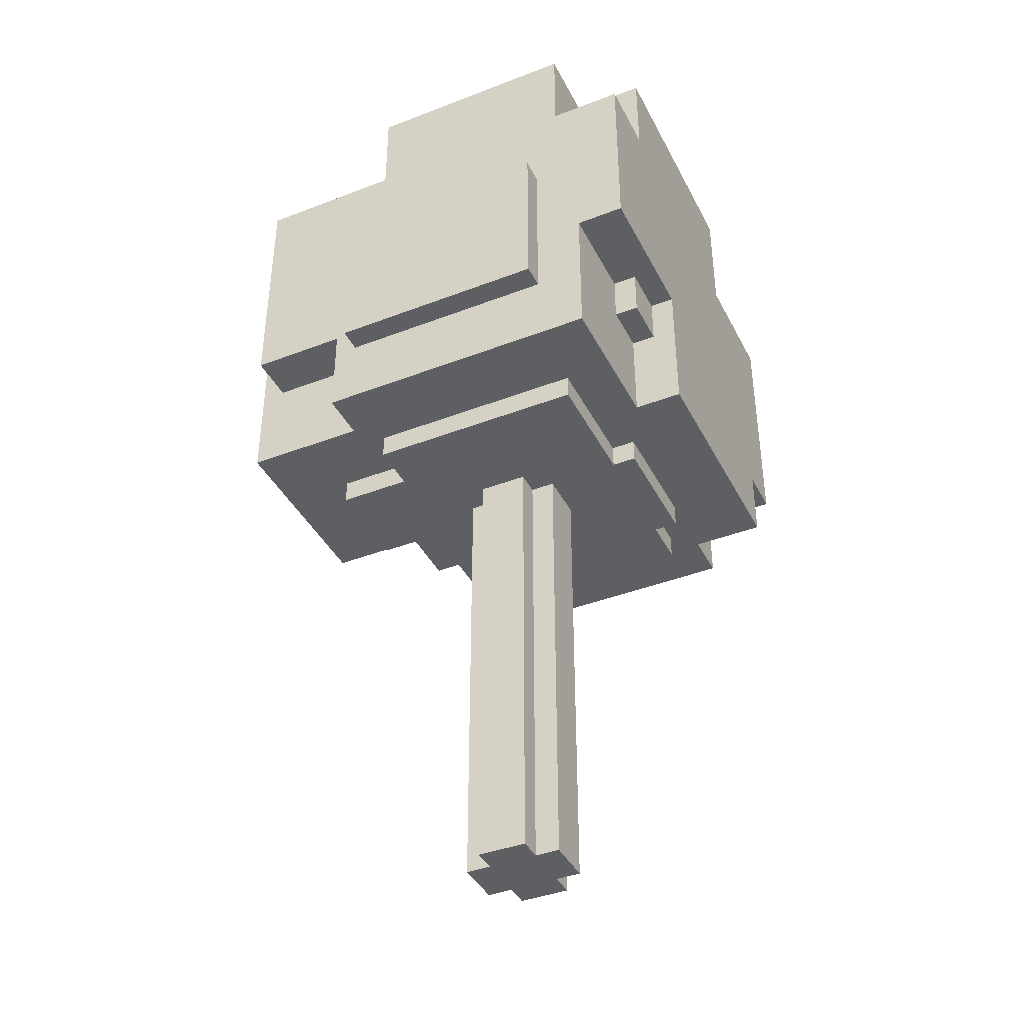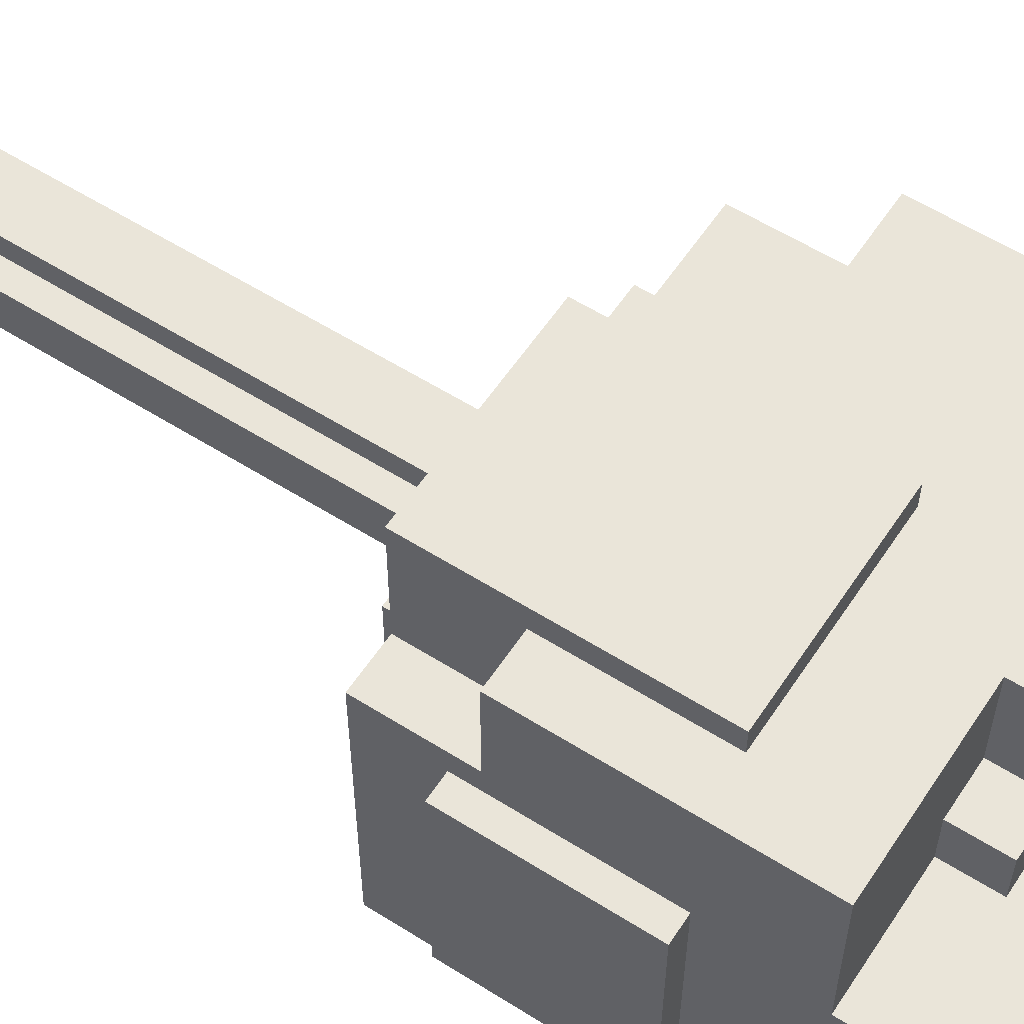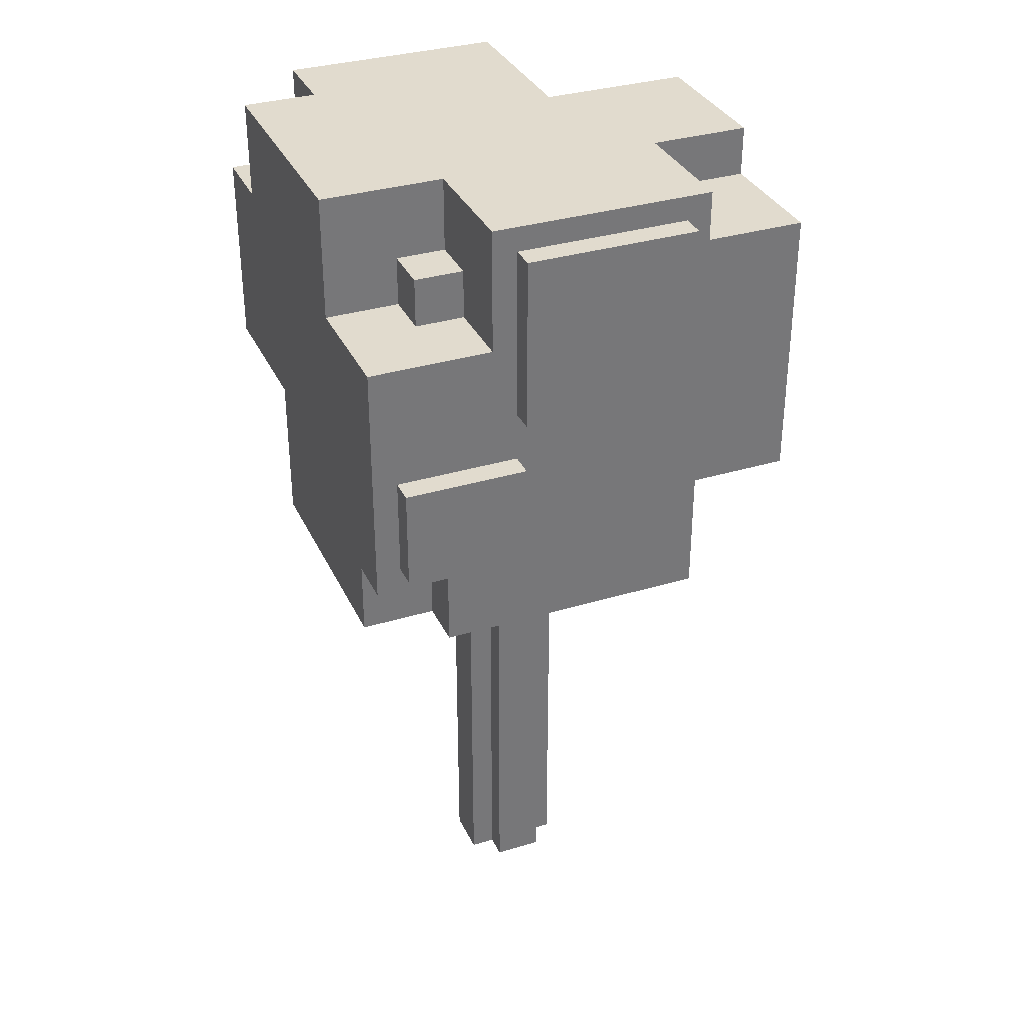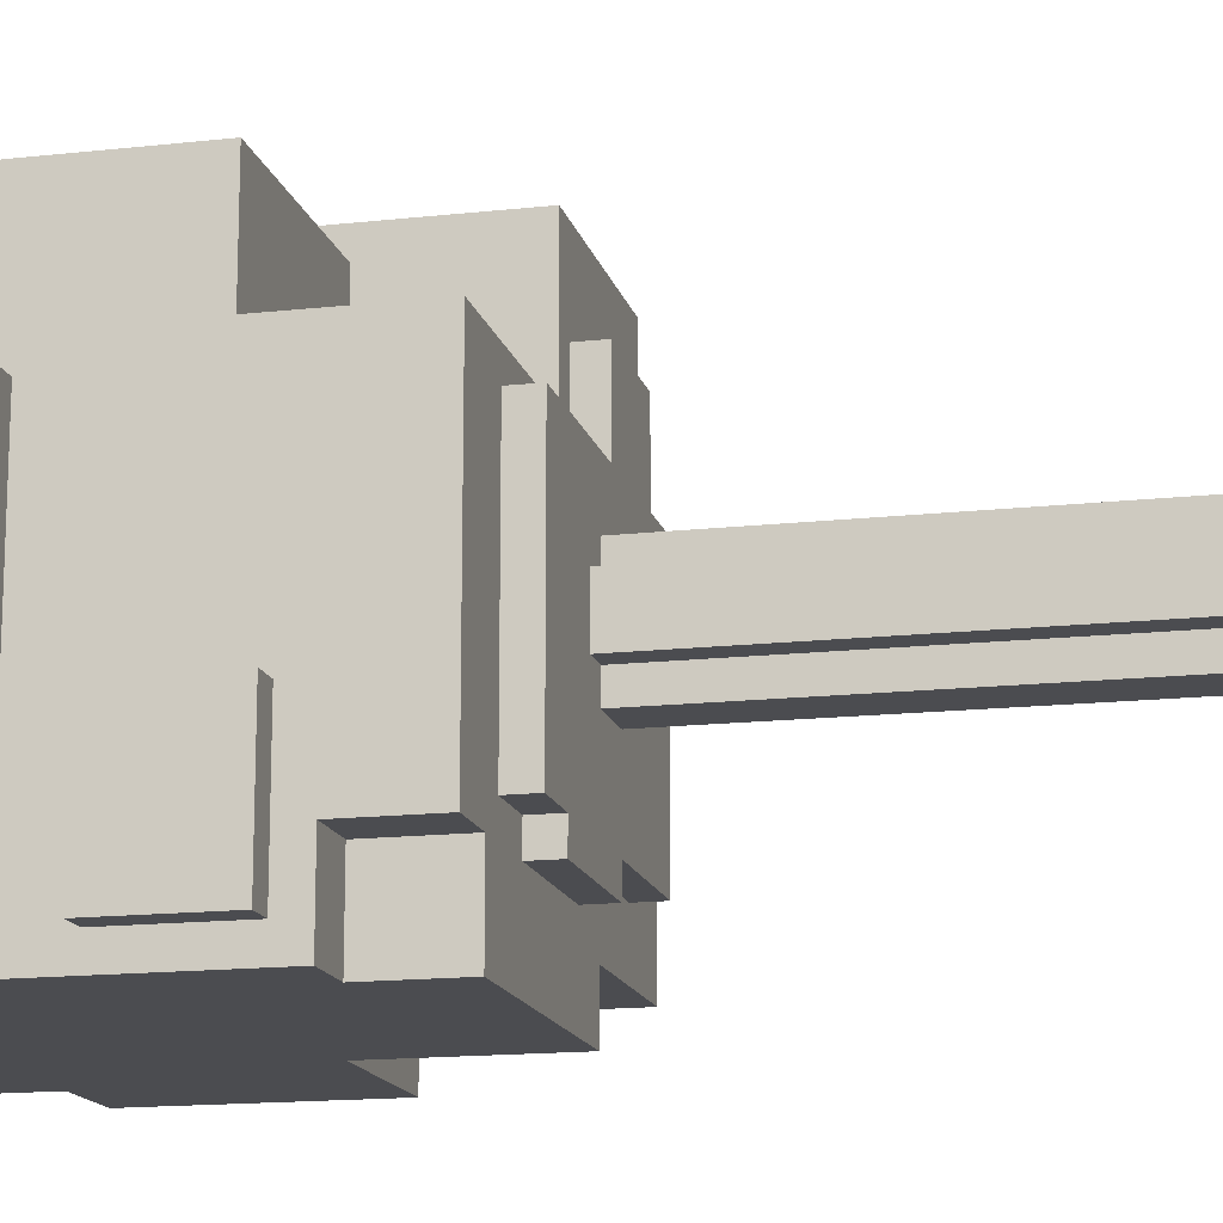
<metadata>
{"format":"obj","ext":"obj","renderer":"f3d","projection":"perspective","resolution":1024,"background":"white","views":[{"elev":-40.5,"azim":115.3,"up":"+Y"},{"elev":57.8,"azim":123.2,"up":"+Z"},{"elev":33.8,"azim":-112.4,"up":"+Y"},{"elev":-15.2,"azim":-76.6,"up":"+Z"}]}
</metadata>
<code>
o
v 0 4.4 -1.3
v 0 4.4 -1.8
v 0 4.8 -1.3
v 0 4.8 -1.8
v 0 5 -0.6
v 0 5 -1.3
v 0 5.7 -0.6
v 0 5.7 -1.3
v 0.1 4 -0.5
v 0.1 4 -1.6
v 0.1 4.3 -1.6
v 0.1 4.3 -1.9
v 0.1 4.4 -1.3
v 0.1 4.4 -1.8
v 0.1 4.5 -0.1
v 0.1 4.5 -0.5
v 0.1 4.8 -1.3
v 0.1 4.8 -1.8
v 0.1 5 -0.6
v 0.1 5 -1.3
v 0.1 5.3 -1.4
v 0.1 5.3 -1.9
v 0.1 5.6 -0.1
v 0.1 5.6 -0.5
v 0.1 5.7 -0.6
v 0.1 5.7 -1.3
v 0.1 5.8 -0.5
v 0.1 5.8 -1.4
v 0.3 4 -1.6
v 0.3 4 -1.9
v 0.3 4.3 -1.6
v 0.3 4.3 -1.9
v 0.4 3.9 -0.6
v 0.4 3.9 -1.5
v 0.4 4 -0.6
v 0.4 4 -1.5
v 0.4 5.3 -1.4
v 0.4 5.3 -1.6
v 0.4 5.5 -1.4
v 0.4 5.5 -1.6
v 0.6 3.9 -1.5
v 0.6 3.9 -1.6
v 0.6 4 -1.5
v 0.6 4 -1.6
v 0.6 5.3 -1.6
v 0.6 5.3 -1.9
v 0.6 5.5 -1.4
v 0.6 5.5 -1.6
v 0.6 5.6 -0.1
v 0.6 5.6 -0.5
v 0.6 5.8 -0.1
v 0.6 5.8 -0.5
v 0.6 5.8 -1.4
v 0.6 5.8 -1.9
v 0.7 4.3 -0.3
v 0.7 4.3 -0.5
v 0.7 4.5 -0.3
v 0.7 4.5 -0.5
v 0.8 2 -0.9
v 0.8 2 -1.1
v 0.8 3.9 -0.9
v 0.8 3.9 -1.1
v 0.9 2 -0.8
v 0.9 2 -0.9
v 0.9 2 -1.1
v 0.9 2 -1.2
v 0.9 3.9 -0.8
v 0.9 3.9 -0.9
v 0.9 3.9 -1.1
v 0.9 3.9 -1.2
v 0.9 4 0
v 0.9 4 -0.5
v 0.9 4.3 -0.3
v 0.9 4.3 -0.5
v 0.9 4.5 -0.1
v 0.9 4.5 -0.3
v 0.9 5 0
v 0.9 5 -0.1
v 1 3.9 -0.3
v 1 3.9 -0.6
v 1 4 -0.3
v 1 4 -0.6
v 1.1 2 -0.8
v 1.1 2 -0.9
v 1.1 2 -1.1
v 1.1 2 -1.2
v 1.1 3.9 -0.8
v 1.1 3.9 -0.9
v 1.1 3.9 -1.1
v 1.1 3.9 -1.2
v 1.1 3.9 -1.5
v 1.1 3.9 -1.6
v 1.1 4 -1.5
v 1.1 4 -1.6
v 1.2 2 -0.9
v 1.2 2 -1.1
v 1.2 3.9 -0.9
v 1.2 3.9 -1.1
v 1.2 5.4 -0.1
v 1.2 5.4 -0.5
v 1.2 5.6 -0.5
v 1.2 5.6 -0.7
v 1.2 5.8 -0.1
v 1.2 5.8 -0.7
v 1.3 4 -1.7
v 1.3 4 -1.9
v 1.3 4.4 -1.7
v 1.3 4.4 -1.8
v 1.3 4.6 -1.8
v 1.3 4.6 -1.9
v 1.4 3.9 -0.3
v 1.4 3.9 -0.6
v 1.4 4 -0.3
v 1.4 4 -0.6
v 1.4 5.4 -0.5
v 1.4 5.4 -0.7
v 1.4 5.6 -0.5
v 1.4 5.6 -0.7
v 1.5 4.4 -1.7
v 1.5 4.4 -1.8
v 1.5 4.6 -1.7
v 1.5 4.6 -1.8
v 1.6 3.9 -0.6
v 1.6 3.9 -1.5
v 1.6 4 -0.6
v 1.6 4 -1.5
v 1.6 5.4 -1.6
v 1.6 5.4 -1.9
v 1.6 5.8 -1.6
v 1.6 5.8 -1.9
v 1.7 4 0
v 1.7 4 -0.5
v 1.7 4.4 -0.1
v 1.7 4.4 -0.5
v 1.7 5 0
v 1.7 5 -0.1
v 1.9 4 -0.5
v 1.9 4 -1.7
v 1.9 4.3 -0.6
v 1.9 4.3 -1.5
v 1.9 4.4 -0.1
v 1.9 4.4 -0.5
v 1.9 4.6 -1.7
v 1.9 4.6 -1.9
v 1.9 5 -0.6
v 1.9 5 -1.5
v 1.9 5.4 -0.1
v 1.9 5.4 -0.7
v 1.9 5.4 -1.6
v 1.9 5.4 -1.9
v 1.9 5.8 -0.7
v 1.9 5.8 -1.6
v 2 4.3 -0.6
v 2 4.3 -1.5
v 2 5 -0.6
v 2 5 -1.5
v 0.9 4 0
v 0.9 5 0
v 1.7 4 0
v 1.7 5 0
v 0.1 4.5 -0.1
v 0.1 5.6 -0.1
v 0.6 5.6 -0.1
v 0.6 5.8 -0.1
v 0.9 4.5 -0.1
v 0.9 5 -0.1
v 1.2 5.4 -0.1
v 1.2 5.8 -0.1
v 1.7 4.4 -0.1
v 1.7 5 -0.1
v 1.9 4.4 -0.1
v 1.9 5.4 -0.1
v 0.7 4.3 -0.3
v 0.7 4.5 -0.3
v 0.9 4.3 -0.3
v 0.9 4.5 -0.3
v 1 3.9 -0.3
v 1 4 -0.3
v 1.4 3.9 -0.3
v 1.4 4 -0.3
v 0.1 4 -0.5
v 0.1 4.5 -0.5
v 0.1 5.6 -0.5
v 0.1 5.8 -0.5
v 0.6 5.6 -0.5
v 0.6 5.8 -0.5
v 0.7 4.3 -0.5
v 0.7 4.5 -0.5
v 0.9 4 -0.5
v 0.9 4.3 -0.5
v 1.2 5.4 -0.5
v 1.2 5.6 -0.5
v 1.4 5.4 -0.5
v 1.4 5.6 -0.5
v 1.7 4 -0.5
v 1.7 4.4 -0.5
v 1.9 4 -0.5
v 1.9 4.4 -0.5
v 0 5 -0.6
v 0 5.7 -0.6
v 0.1 5 -0.6
v 0.1 5.7 -0.6
v 0.4 3.9 -0.6
v 0.4 4 -0.6
v 1 3.9 -0.6
v 1 4 -0.6
v 1.4 3.9 -0.6
v 1.4 4 -0.6
v 1.6 3.9 -0.6
v 1.6 4 -0.6
v 1.9 4.3 -0.6
v 1.9 5 -0.6
v 2 4.3 -0.6
v 2 5 -0.6
v 1.2 5.6 -0.7
v 1.2 5.8 -0.7
v 1.4 5.4 -0.7
v 1.4 5.6 -0.7
v 1.9 5.4 -0.7
v 1.9 5.8 -0.7
v 0.9 2 -0.8
v 0.9 3.9 -0.8
v 1.1 2 -0.8
v 1.1 3.9 -0.8
v 0.8 2 -0.9
v 0.8 3.9 -0.9
v 0.9 2 -0.9
v 0.9 3.9 -0.9
v 1.1 2 -0.9
v 1.1 3.9 -0.9
v 1.2 2 -0.9
v 1.2 3.9 -0.9
v 0 4.4 -1.3
v 0 4.8 -1.3
v 0.1 4.4 -1.3
v 0.1 4.8 -1.3
v 0.8 2 -1.1
v 0.8 3.9 -1.1
v 0.9 2 -1.1
v 0.9 3.9 -1.1
v 1.1 2 -1.1
v 1.1 3.9 -1.1
v 1.2 2 -1.1
v 1.2 3.9 -1.1
v 0.9 2 -1.2
v 0.9 3.9 -1.2
v 1.1 2 -1.2
v 1.1 3.9 -1.2
v 0 5 -1.3
v 0 5.7 -1.3
v 0.1 5 -1.3
v 0.1 5.7 -1.3
v 0.1 5.3 -1.4
v 0.1 5.8 -1.4
v 0.4 5.3 -1.4
v 0.4 5.5 -1.4
v 0.6 5.5 -1.4
v 0.6 5.8 -1.4
v 0.4 3.9 -1.5
v 0.4 4 -1.5
v 0.6 3.9 -1.5
v 0.6 4 -1.5
v 1.1 3.9 -1.5
v 1.1 4 -1.5
v 1.6 3.9 -1.5
v 1.6 4 -1.5
v 1.9 4.3 -1.5
v 1.9 5 -1.5
v 2 4.3 -1.5
v 2 5 -1.5
v 0.1 4 -1.6
v 0.1 4.3 -1.6
v 0.3 4 -1.6
v 0.3 4.3 -1.6
v 0.4 5.3 -1.6
v 0.4 5.5 -1.6
v 0.6 3.9 -1.6
v 0.6 4 -1.6
v 0.6 5.3 -1.6
v 0.6 5.5 -1.6
v 1.1 3.9 -1.6
v 1.1 4 -1.6
v 1.6 5.4 -1.6
v 1.6 5.8 -1.6
v 1.9 5.4 -1.6
v 1.9 5.8 -1.6
v 1.3 4 -1.7
v 1.3 4.4 -1.7
v 1.5 4.4 -1.7
v 1.5 4.6 -1.7
v 1.9 4 -1.7
v 1.9 4.6 -1.7
v 0 4.4 -1.8
v 0 4.8 -1.8
v 0.1 4.4 -1.8
v 0.1 4.8 -1.8
v 1.3 4.4 -1.8
v 1.3 4.6 -1.8
v 1.5 4.4 -1.8
v 1.5 4.6 -1.8
v 0.1 4.3 -1.9
v 0.1 5.3 -1.9
v 0.3 4 -1.9
v 0.3 4.3 -1.9
v 0.6 5.3 -1.9
v 0.6 5.8 -1.9
v 1.3 4 -1.9
v 1.3 4.6 -1.9
v 1.6 5.4 -1.9
v 1.6 5.8 -1.9
v 1.9 4.6 -1.9
v 1.9 5.4 -1.9
v 0.9 2 -0.8
v 1.1 2 -0.8
v 0.8 2 -0.9
v 0.9 2 -0.9
v 1.1 2 -0.9
v 1.2 2 -0.9
v 0.8 2 -1.1
v 0.9 2 -1.1
v 1.1 2 -1.1
v 1.2 2 -1.1
v 0.9 2 -1.2
v 1.1 2 -1.2
v 1 3.9 -0.3
v 1.4 3.9 -0.3
v 0.4 3.9 -0.6
v 1 3.9 -0.6
v 1.4 3.9 -0.6
v 1.6 3.9 -0.6
v 0.9 3.9 -0.8
v 1.1 3.9 -0.8
v 0.8 3.9 -0.9
v 0.9 3.9 -0.9
v 1.1 3.9 -0.9
v 1.2 3.9 -0.9
v 0.8 3.9 -1.1
v 0.9 3.9 -1.1
v 1.1 3.9 -1.1
v 1.2 3.9 -1.1
v 0.9 3.9 -1.2
v 1.1 3.9 -1.2
v 0.4 3.9 -1.5
v 0.6 3.9 -1.5
v 1.1 3.9 -1.5
v 1.6 3.9 -1.5
v 0.6 3.9 -1.6
v 1.1 3.9 -1.6
v 0.9 4 0
v 1.7 4 0
v 1 4 -0.3
v 1.4 4 -0.3
v 0.1 4 -0.5
v 0.9 4 -0.5
v 1.7 4 -0.5
v 1.9 4 -0.5
v 0.4 4 -0.6
v 1 4 -0.6
v 1.4 4 -0.6
v 1.6 4 -0.6
v 0.4 4 -1.5
v 0.6 4 -1.5
v 1.1 4 -1.5
v 1.6 4 -1.5
v 0.1 4 -1.6
v 0.3 4 -1.6
v 0.6 4 -1.6
v 1.1 4 -1.6
v 1.3 4 -1.7
v 1.9 4 -1.7
v 0.3 4 -1.9
v 1.3 4 -1.9
v 0.7 4.3 -0.3
v 0.9 4.3 -0.3
v 0.7 4.3 -0.5
v 0.9 4.3 -0.5
v 1.9 4.3 -0.6
v 2 4.3 -0.6
v 1.9 4.3 -1.5
v 2 4.3 -1.5
v 0.1 4.3 -1.6
v 0.3 4.3 -1.6
v 0.1 4.3 -1.9
v 0.3 4.3 -1.9
v 1.7 4.4 -0.1
v 1.9 4.4 -0.1
v 1.7 4.4 -0.5
v 1.9 4.4 -0.5
v 0 4.4 -1.3
v 0.1 4.4 -1.3
v 1.3 4.4 -1.7
v 1.5 4.4 -1.7
v 0 4.4 -1.8
v 0.1 4.4 -1.8
v 1.3 4.4 -1.8
v 1.5 4.4 -1.8
v 0.1 4.5 -0.1
v 0.9 4.5 -0.1
v 0.7 4.5 -0.3
v 0.9 4.5 -0.3
v 0.1 4.5 -0.5
v 0.7 4.5 -0.5
v 1.5 4.6 -1.7
v 1.9 4.6 -1.7
v 1.3 4.6 -1.8
v 1.5 4.6 -1.8
v 1.3 4.6 -1.9
v 1.9 4.6 -1.9
v 0 5 -0.6
v 0.1 5 -0.6
v 0 5 -1.3
v 0.1 5 -1.3
v 0 4.8 -1.3
v 0.1 4.8 -1.3
v 0 4.8 -1.8
v 0.1 4.8 -1.8
v 0.9 5 0
v 1.7 5 0
v 0.9 5 -0.1
v 1.7 5 -0.1
v 1.9 5 -0.6
v 2 5 -0.6
v 1.9 5 -1.5
v 2 5 -1.5
v 0.1 5.3 -1.4
v 0.4 5.3 -1.4
v 0.4 5.3 -1.6
v 0.6 5.3 -1.6
v 0.1 5.3 -1.9
v 0.6 5.3 -1.9
v 1.2 5.4 -0.1
v 1.9 5.4 -0.1
v 1.2 5.4 -0.5
v 1.4 5.4 -0.5
v 1.4 5.4 -0.7
v 1.9 5.4 -0.7
v 1.6 5.4 -1.6
v 1.9 5.4 -1.6
v 1.6 5.4 -1.9
v 1.9 5.4 -1.9
v 0.4 5.5 -1.4
v 0.6 5.5 -1.4
v 0.4 5.5 -1.6
v 0.6 5.5 -1.6
v 0.1 5.6 -0.1
v 0.6 5.6 -0.1
v 0.1 5.6 -0.5
v 0.6 5.6 -0.5
v 1.2 5.6 -0.5
v 1.4 5.6 -0.5
v 1.2 5.6 -0.7
v 1.4 5.6 -0.7
v 0 5.7 -0.6
v 0.1 5.7 -0.6
v 0 5.7 -1.3
v 0.1 5.7 -1.3
v 0.6 5.8 -0.1
v 1.2 5.8 -0.1
v 0.1 5.8 -0.5
v 0.6 5.8 -0.5
v 1.2 5.8 -0.7
v 1.9 5.8 -0.7
v 0.1 5.8 -1.4
v 0.6 5.8 -1.4
v 1.6 5.8 -1.6
v 1.9 5.8 -1.6
v 0.6 5.8 -1.9
v 1.6 5.8 -1.9
f 3 2 1
f 4 2 3
f 7 6 5
f 8 6 7
f 11 10 9
f 13 11 9
f 13 12 11
f 14 12 13
f 16 13 9
f 17 13 16
f 17 16 15
f 18 12 14
f 19 17 15
f 19 18 17
f 20 18 19
f 21 18 20
f 22 12 18
f 22 18 21
f 23 19 15
f 24 19 23
f 25 19 24
f 26 21 20
f 27 25 24
f 27 26 25
f 28 21 26
f 28 26 27
f 31 30 29
f 32 30 31
f 35 34 33
f 36 34 35
f 39 38 37
f 40 38 39
f 43 42 41
f 44 42 43
f 48 46 45
f 51 50 49
f 52 50 51
f 53 48 47
f 54 46 48
f 54 48 53
f 57 56 55
f 58 56 57
f 61 60 59
f 62 60 61
f 67 64 63
f 68 64 67
f 69 66 65
f 70 66 69
f 73 72 71
f 74 72 73
f 75 73 71
f 76 73 75
f 77 75 71
f 78 75 77
f 81 80 79
f 82 80 81
f 83 84 87
f 87 84 88
f 85 86 89
f 89 86 90
f 91 92 93
f 93 92 94
f 95 96 97
f 97 96 98
f 99 100 101
f 99 101 103
f 101 102 103
f 103 102 104
f 105 106 107
f 107 106 108
f 108 106 109
f 109 106 110
f 111 112 113
f 113 112 114
f 115 116 117
f 117 116 118
f 119 120 121
f 121 120 122
f 123 124 125
f 125 124 126
f 127 128 129
f 129 128 130
f 131 132 133
f 133 132 134
f 131 133 135
f 135 133 136
f 137 138 139
f 139 138 140
f 137 139 142
f 140 138 143
f 141 142 145
f 142 139 145
f 143 144 146
f 140 143 146
f 141 145 147
f 145 146 147
f 147 146 148
f 146 144 149
f 148 146 149
f 149 144 150
f 148 149 151
f 151 149 152
f 153 154 155
f 155 154 156
f 159 158 157
f 160 158 159
f 163 162 161
f 165 163 161
f 165 164 163
f 166 164 165
f 167 164 166
f 168 164 167
f 170 167 166
f 171 170 169
f 172 167 170
f 172 170 171
f 175 174 173
f 176 174 175
f 179 178 177
f 180 178 179
f 185 184 183
f 186 184 185
f 187 182 181
f 188 182 187
f 189 187 181
f 190 187 189
f 193 192 191
f 194 192 193
f 197 196 195
f 198 196 197
f 201 200 199
f 202 200 201
f 205 204 203
f 206 204 205
f 209 208 207
f 210 208 209
f 213 212 211
f 214 212 213
f 218 216 215
f 219 218 217
f 220 216 218
f 220 218 219
f 223 222 221
f 224 222 223
f 227 226 225
f 228 226 227
f 231 230 229
f 232 230 231
f 235 234 233
f 236 234 235
f 237 238 239
f 239 238 240
f 241 242 243
f 243 242 244
f 245 246 247
f 247 246 248
f 249 250 251
f 251 250 252
f 253 254 255
f 255 254 256
f 256 254 257
f 257 254 258
f 259 260 261
f 261 260 262
f 263 264 265
f 265 264 266
f 267 268 269
f 269 268 270
f 271 272 273
f 273 272 274
f 275 276 279
f 279 276 280
f 277 278 281
f 281 278 282
f 283 284 285
f 285 284 286
f 287 288 289
f 287 289 291
f 289 290 291
f 291 290 292
f 293 294 295
f 295 294 296
f 297 298 299
f 299 298 300
f 301 302 304
f 304 302 305
f 303 304 305
f 303 305 307
f 305 306 307
f 307 306 308
f 308 306 309
f 309 306 310
f 308 309 311
f 311 309 312
f 316 314 313
f 317 314 316
f 319 316 315
f 320 317 316
f 320 316 319
f 321 318 317
f 321 317 320
f 322 318 321
f 323 321 320
f 324 321 323
f 328 326 325
f 329 326 328
f 331 328 327
f 331 330 329
f 331 329 328
f 332 330 331
f 333 331 327
f 334 331 333
f 335 330 332
f 336 330 335
f 337 333 327
f 340 330 336
f 341 338 337
f 342 340 339
f 343 341 337
f 343 342 341
f 343 337 327
f 344 342 343
f 345 340 342
f 345 342 344
f 346 330 340
f 346 340 345
f 347 345 344
f 348 345 347
f 351 350 349
f 352 350 351
f 354 351 349
f 355 350 352
f 357 354 353
f 358 351 354
f 358 354 357
f 359 356 355
f 359 355 352
f 360 356 359
f 361 357 353
f 364 356 360
f 365 362 361
f 365 361 353
f 366 362 365
f 367 362 366
f 368 364 363
f 369 367 366
f 369 368 367
f 369 364 368
f 370 356 364
f 370 364 369
f 371 369 366
f 372 369 371
f 375 374 373
f 376 374 375
f 379 378 377
f 380 378 379
f 383 382 381
f 384 382 383
f 387 386 385
f 388 386 387
f 393 390 389
f 394 390 393
f 395 392 391
f 396 392 395
f 399 398 397
f 400 398 399
f 401 399 397
f 402 399 401
f 406 404 403
f 407 406 405
f 408 404 406
f 408 406 407
f 411 410 409
f 412 410 411
f 413 414 415
f 415 414 416
f 417 418 419
f 419 418 420
f 421 422 423
f 423 422 424
f 425 426 427
f 425 427 429
f 427 428 429
f 429 428 430
f 431 432 433
f 433 432 434
f 434 432 435
f 435 432 436
f 437 438 439
f 439 438 440
f 441 442 443
f 443 442 444
f 445 446 447
f 447 446 448
f 449 450 451
f 451 450 452
f 453 454 455
f 455 454 456
f 457 458 460
f 460 458 461
f 459 460 461
f 459 461 463
f 461 462 463
f 463 462 464
f 464 462 465
f 465 462 466
f 464 465 467
f 467 465 468

</code>
